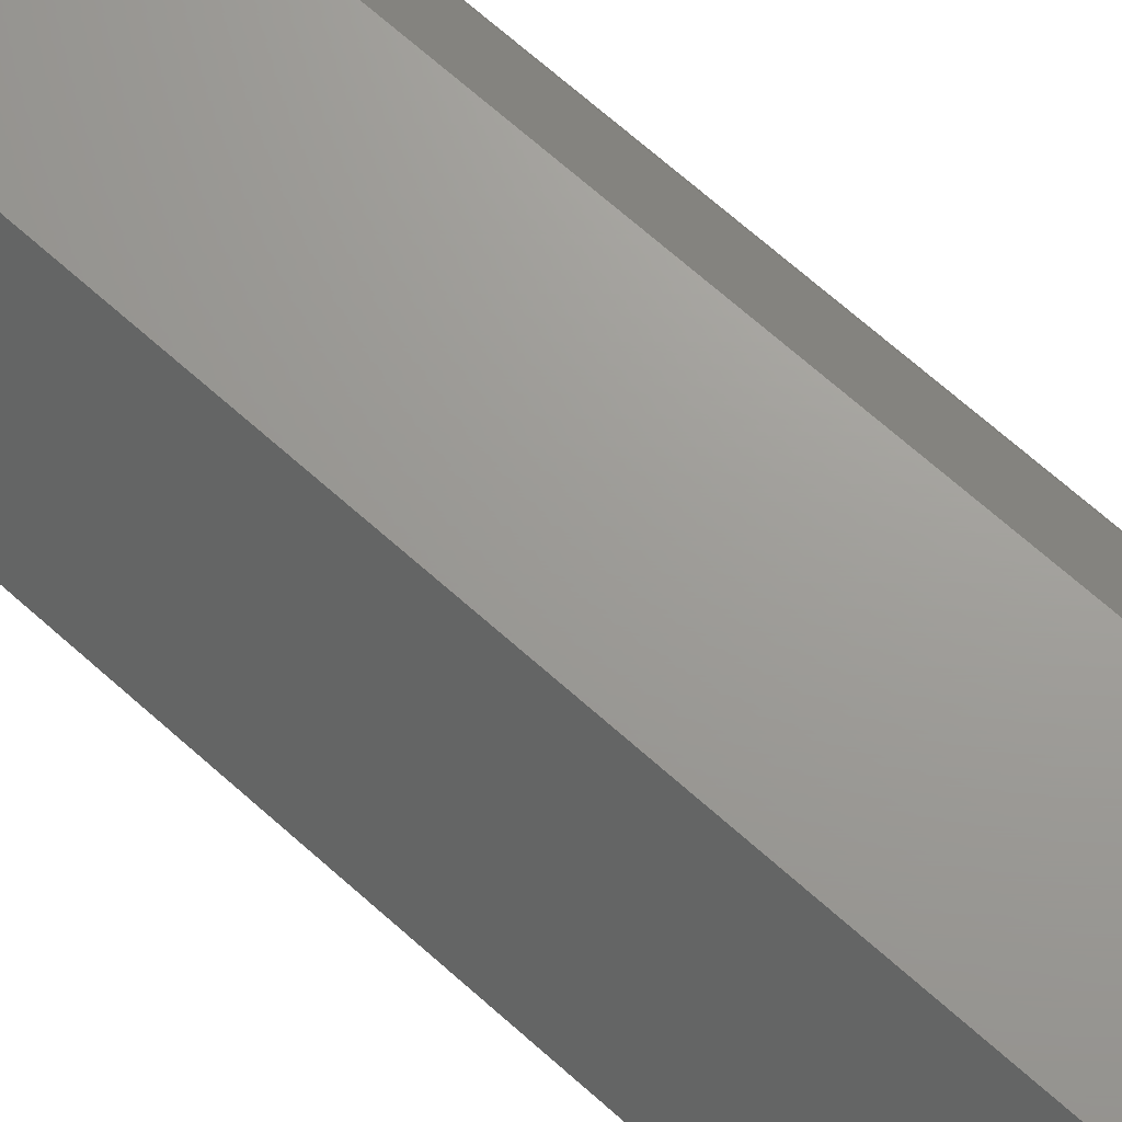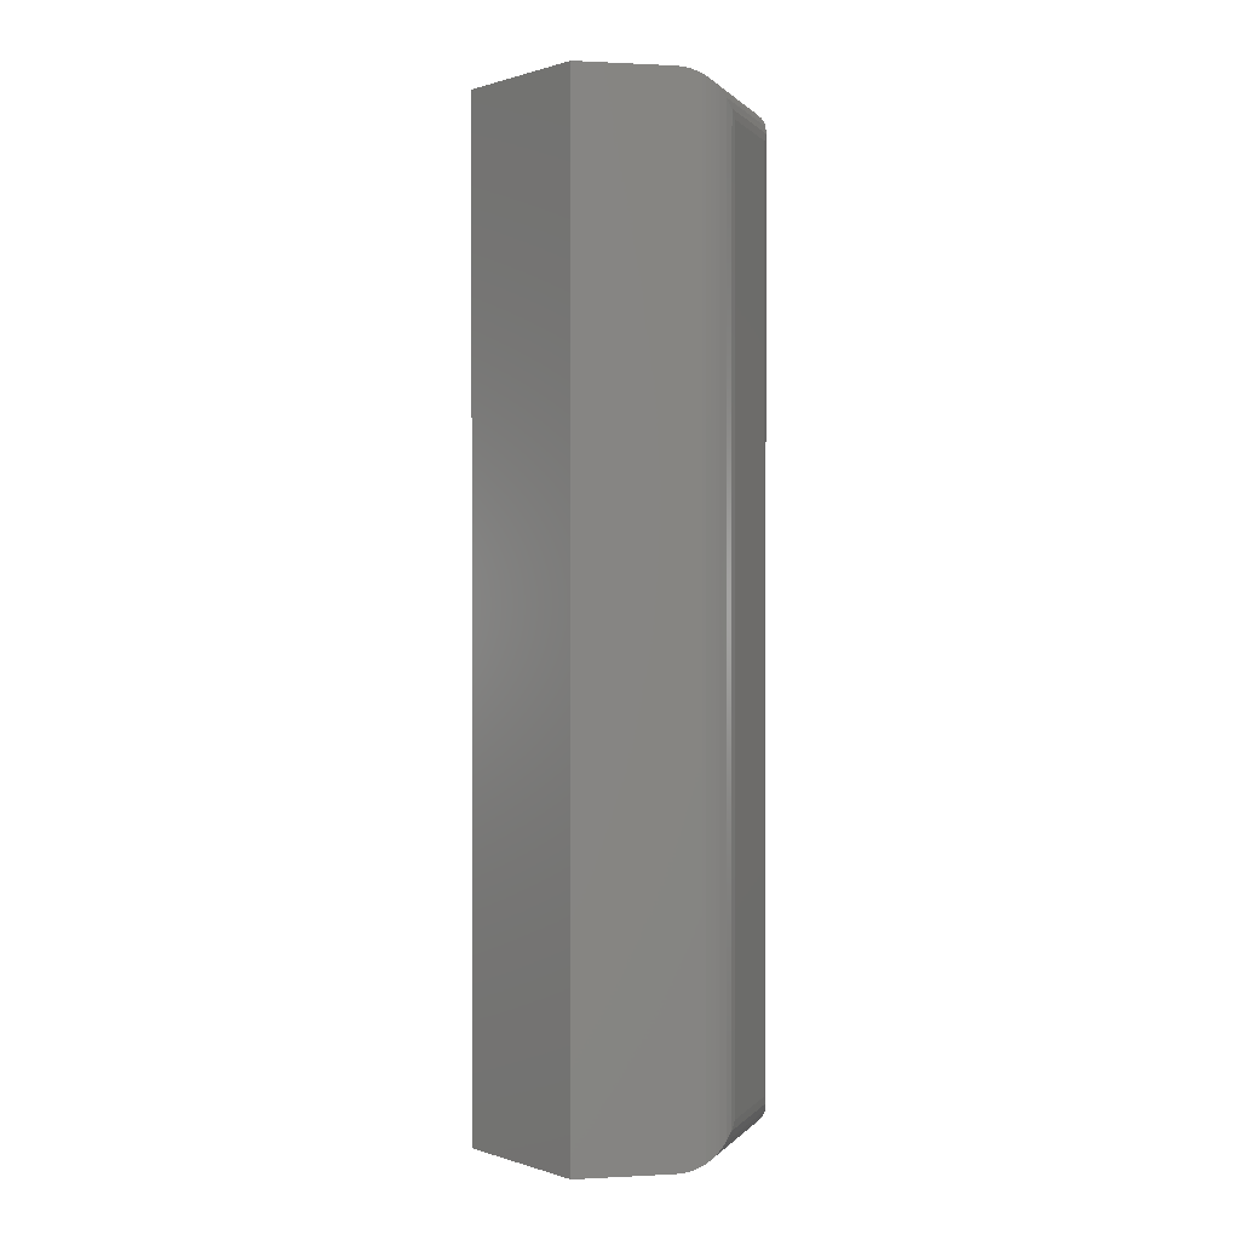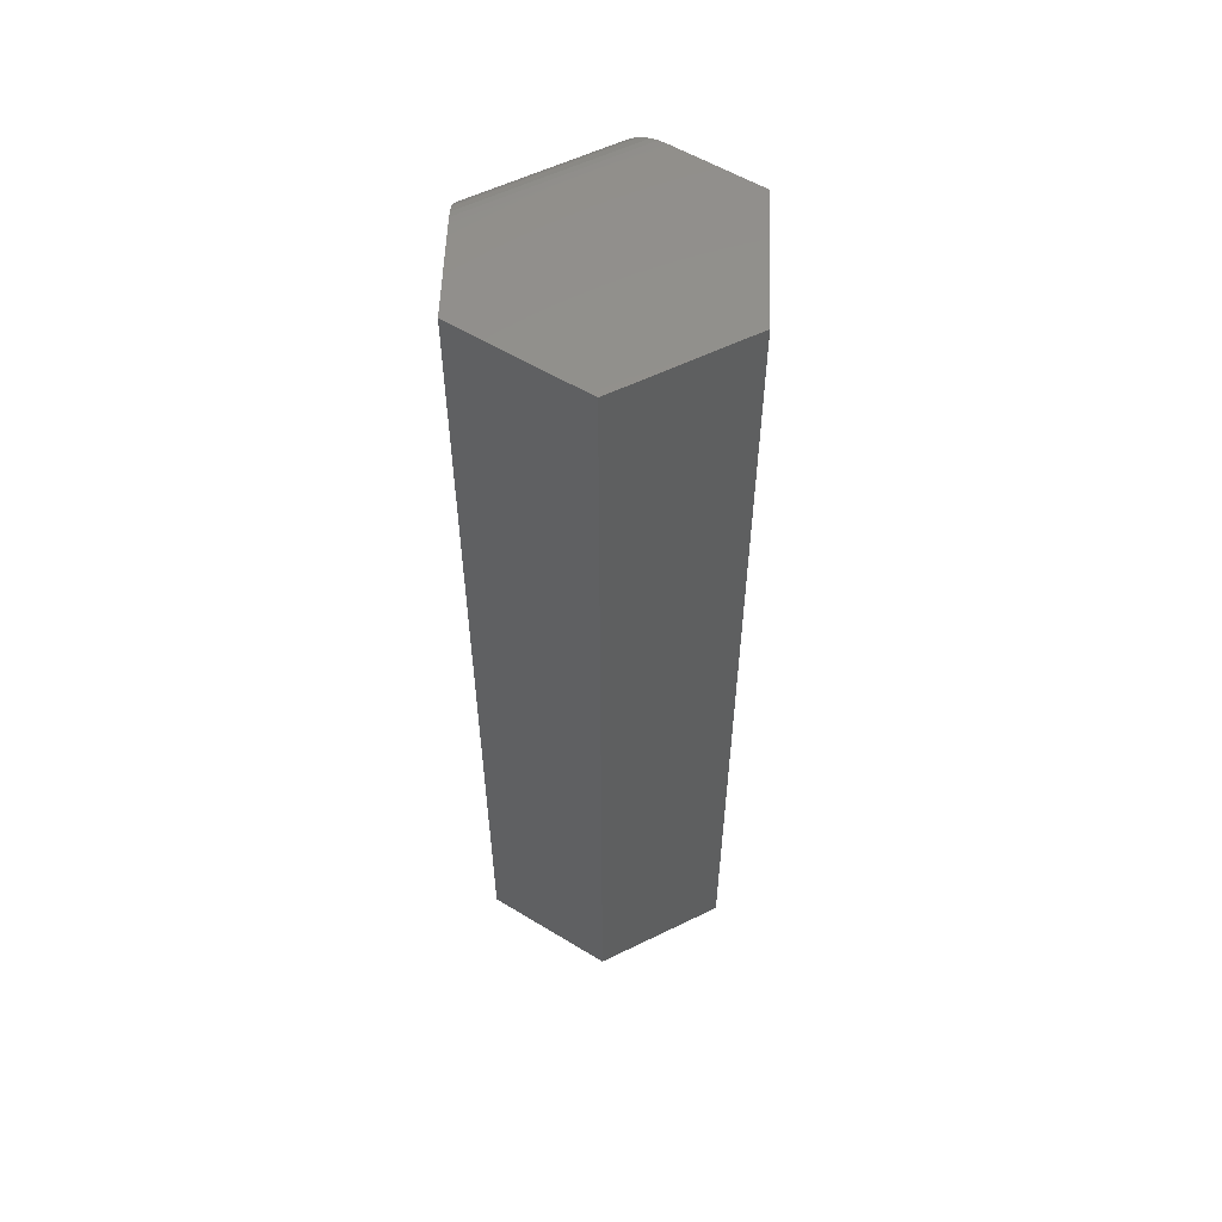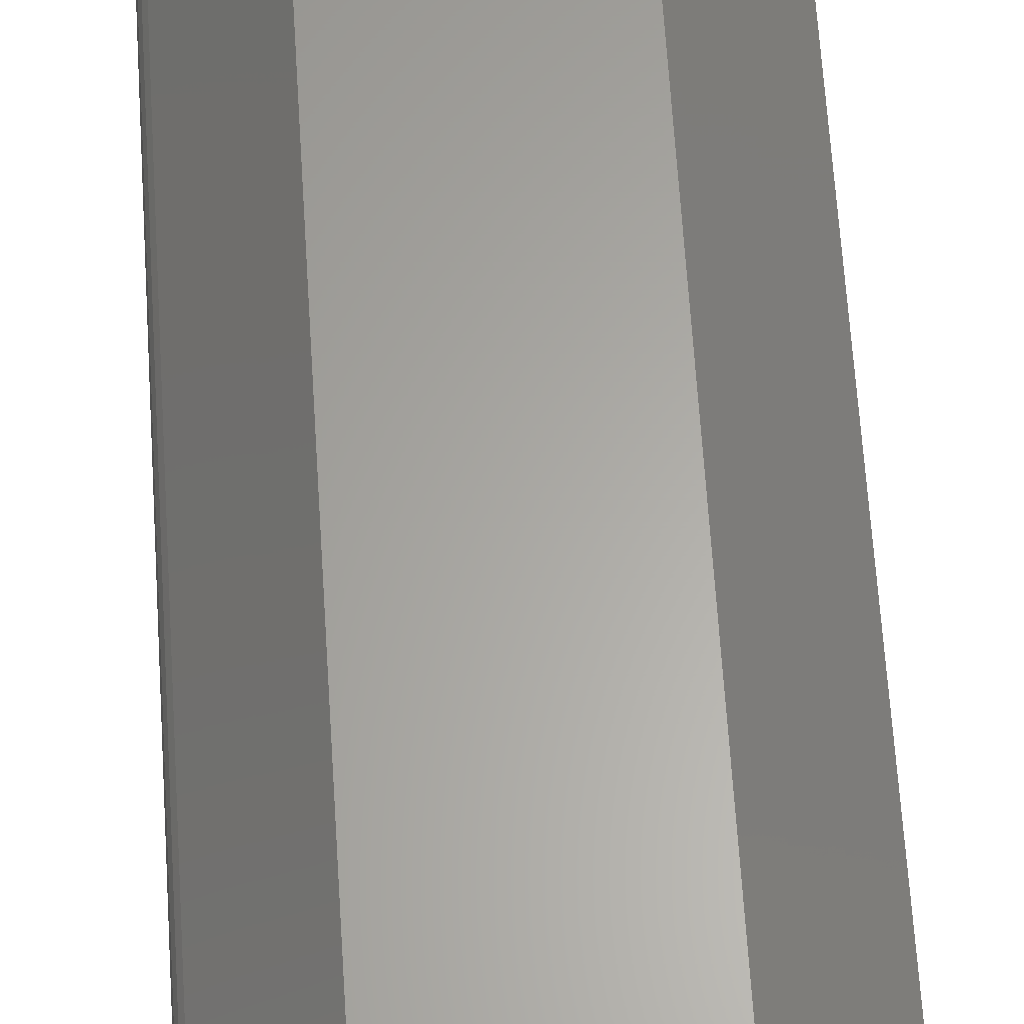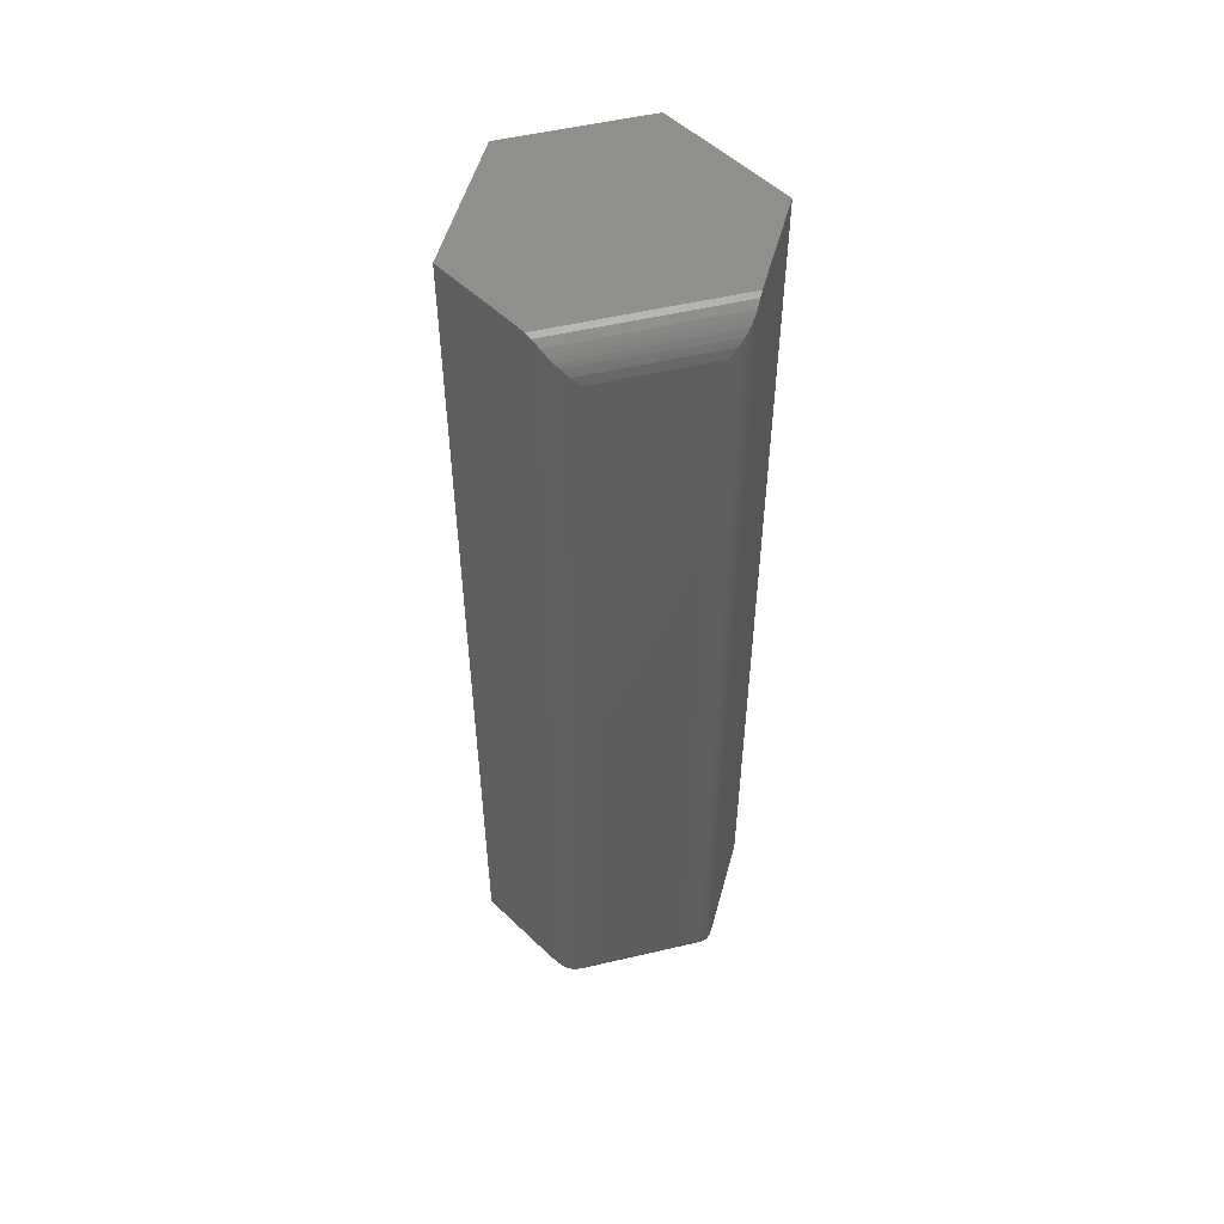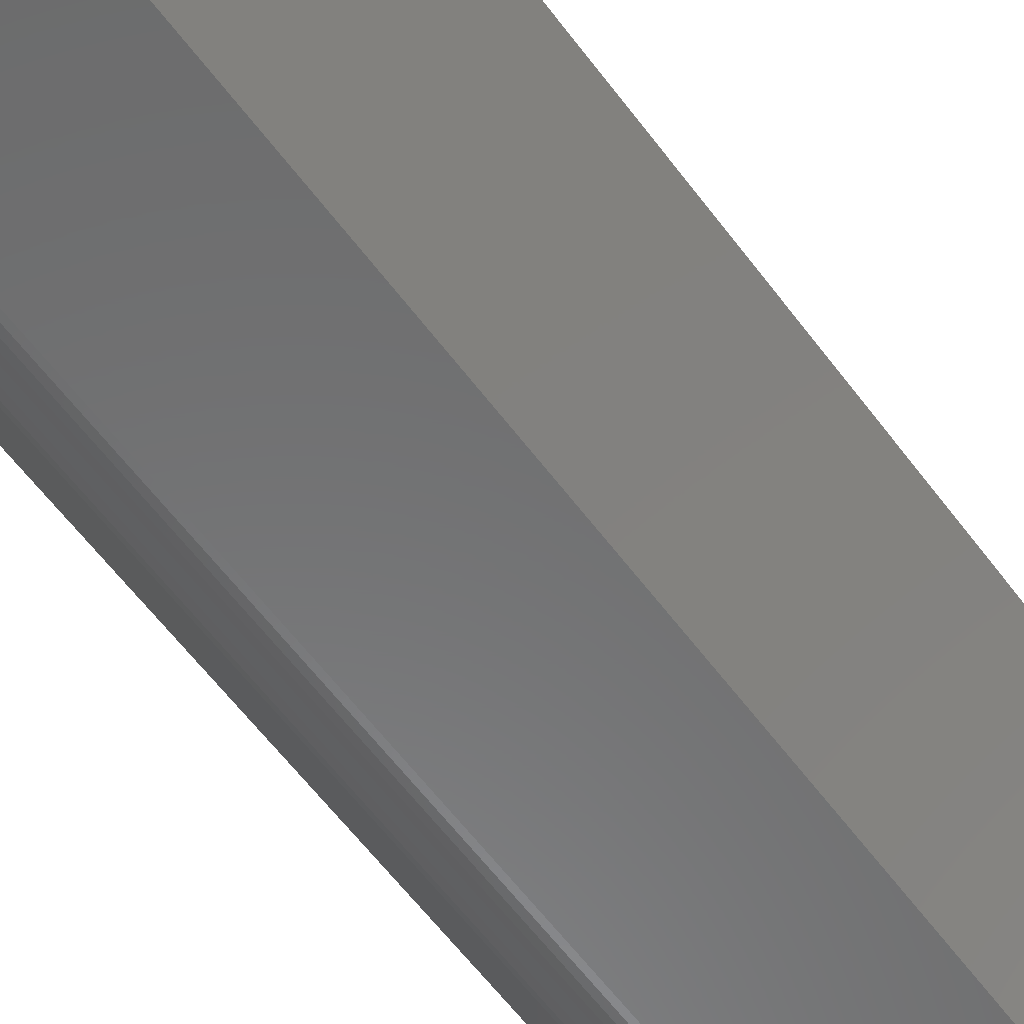
<metadata>
{"format":"stl","ext":"stl","renderer":"f3d","projection":"perspective","resolution":1024,"background":"white","views":[{"elev":69.2,"azim":-48.3,"up":"+Y"},{"elev":0.6,"azim":-10.8,"up":"+Z"},{"elev":56.4,"azim":-147.5,"up":"+Z"},{"elev":62.8,"azim":176.4,"up":"+Y"},{"elev":53.1,"azim":45.6,"up":"+Z"},{"elev":-57.0,"azim":-144.4,"up":"+Y"}]}
</metadata>
<code>
# stl→obj: 50 verts, 96 faces
v 0.05411 0.09441 0.75
v -0.05411 0.09441 0.75
v 0.09127 0.03093 0.75
v -0.1094 0 0.75
v 0.0179 -0.09441 0.75
v -0.05411 -0.09441 0.75
v 0.05411 0.09441 0
v 0.09127 0.03093 0
v -0.05411 0.09441 0
v -0.1094 0 0
v 0.0179 -0.09441 0
v -0.05411 -0.09441 0
v 0.09689 0.02132 0.001545
v 0.1001 0.01579 0.004001
v 0.09411 0.02608 0.7496
v 0.09689 0.02132 0.7485
v 0.09411 0.02608 0.0003867
v 0.1001 0.01579 0.746
v 0.06316 -0.07894 0.03125
v 0.1001 -0.01579 0.03125
v 0.06316 -0.07894 0.7188
v 0.1001 -0.01579 0.7188
v 0.02915 -0.09441 0.7485
v 0.03619 -0.09441 0.7457
v 0.02358 -0.09441 0.7496
v 0.02358 -0.09441 0.0003867
v 0.02915 -0.09441 0.001546
v 0.03619 -0.09441 0.004281
v 0.1028 -0.009799 0.02472
v 0.1028 -0.009799 0.7253
v 0.1022 0.0116 0.7434
v 0.1022 0.0116 0.006583
v 0.1037 0.00678 0.74
v 0.1037 0.00678 0.009988
v 0.1044 0.001686 0.736
v 0.1044 0.001686 0.01403
v 0.1042 -0.003235 0.7317
v 0.1042 -0.003235 0.01834
v 0.05934 -0.08415 0.02482
v 0.0424 -0.09379 0.007951
v 0.03912 -0.09427 0.005875
v 0.04574 -0.09291 0.01039
v 0.04887 -0.09172 0.013
v 0.05442 -0.08854 0.01855
v 0.05934 -0.08415 0.7252
v 0.03912 -0.09427 0.7441
v 0.05442 -0.08854 0.7315
v 0.04887 -0.09172 0.737
v 0.04574 -0.09291 0.7396
v 0.0424 -0.09379 0.742
f 1 2 3
f 3 2 4
f 3 4 5
f 5 4 6
f 7 8 9
f 9 8 10
f 8 11 10
f 10 11 12
f 7 13 8
f 7 14 13
f 3 15 16
f 8 13 17
f 1 3 16
f 1 16 18
f 1 18 14
f 1 14 7
f 19 20 21
f 21 20 22
f 6 23 5
f 6 24 23
f 5 23 25
f 11 26 27
f 12 11 27
f 12 27 28
f 12 28 24
f 12 24 6
f 22 29 30
f 22 20 29
f 14 31 32
f 14 18 31
f 32 31 33
f 32 33 34
f 34 33 35
f 34 35 36
f 36 35 37
f 36 37 38
f 38 37 30
f 38 30 29
f 20 39 29
f 20 19 39
f 11 17 26
f 11 8 17
f 26 17 13
f 26 13 27
f 40 41 32
f 32 34 40
f 40 34 42
f 43 42 34
f 34 36 43
f 43 36 38
f 43 38 44
f 44 38 29
f 44 29 39
f 14 32 41
f 14 41 28
f 14 28 27
f 14 27 13
f 19 45 39
f 19 21 45
f 24 41 46
f 24 28 41
f 39 45 47
f 39 47 44
f 44 47 48
f 44 48 43
f 43 48 49
f 43 49 42
f 42 49 50
f 42 50 40
f 40 50 46
f 40 46 41
f 21 30 45
f 21 22 30
f 3 25 15
f 3 5 25
f 45 30 37
f 45 37 47
f 47 37 35
f 47 35 48
f 48 35 33
f 48 33 49
f 50 49 33
f 33 31 50
f 50 31 46
f 18 46 31
f 23 16 15
f 23 15 25
f 24 46 18
f 24 18 16
f 24 16 23
f 9 10 2
f 2 10 4
f 7 9 1
f 1 9 2
f 10 12 4
f 4 12 6

</code>
